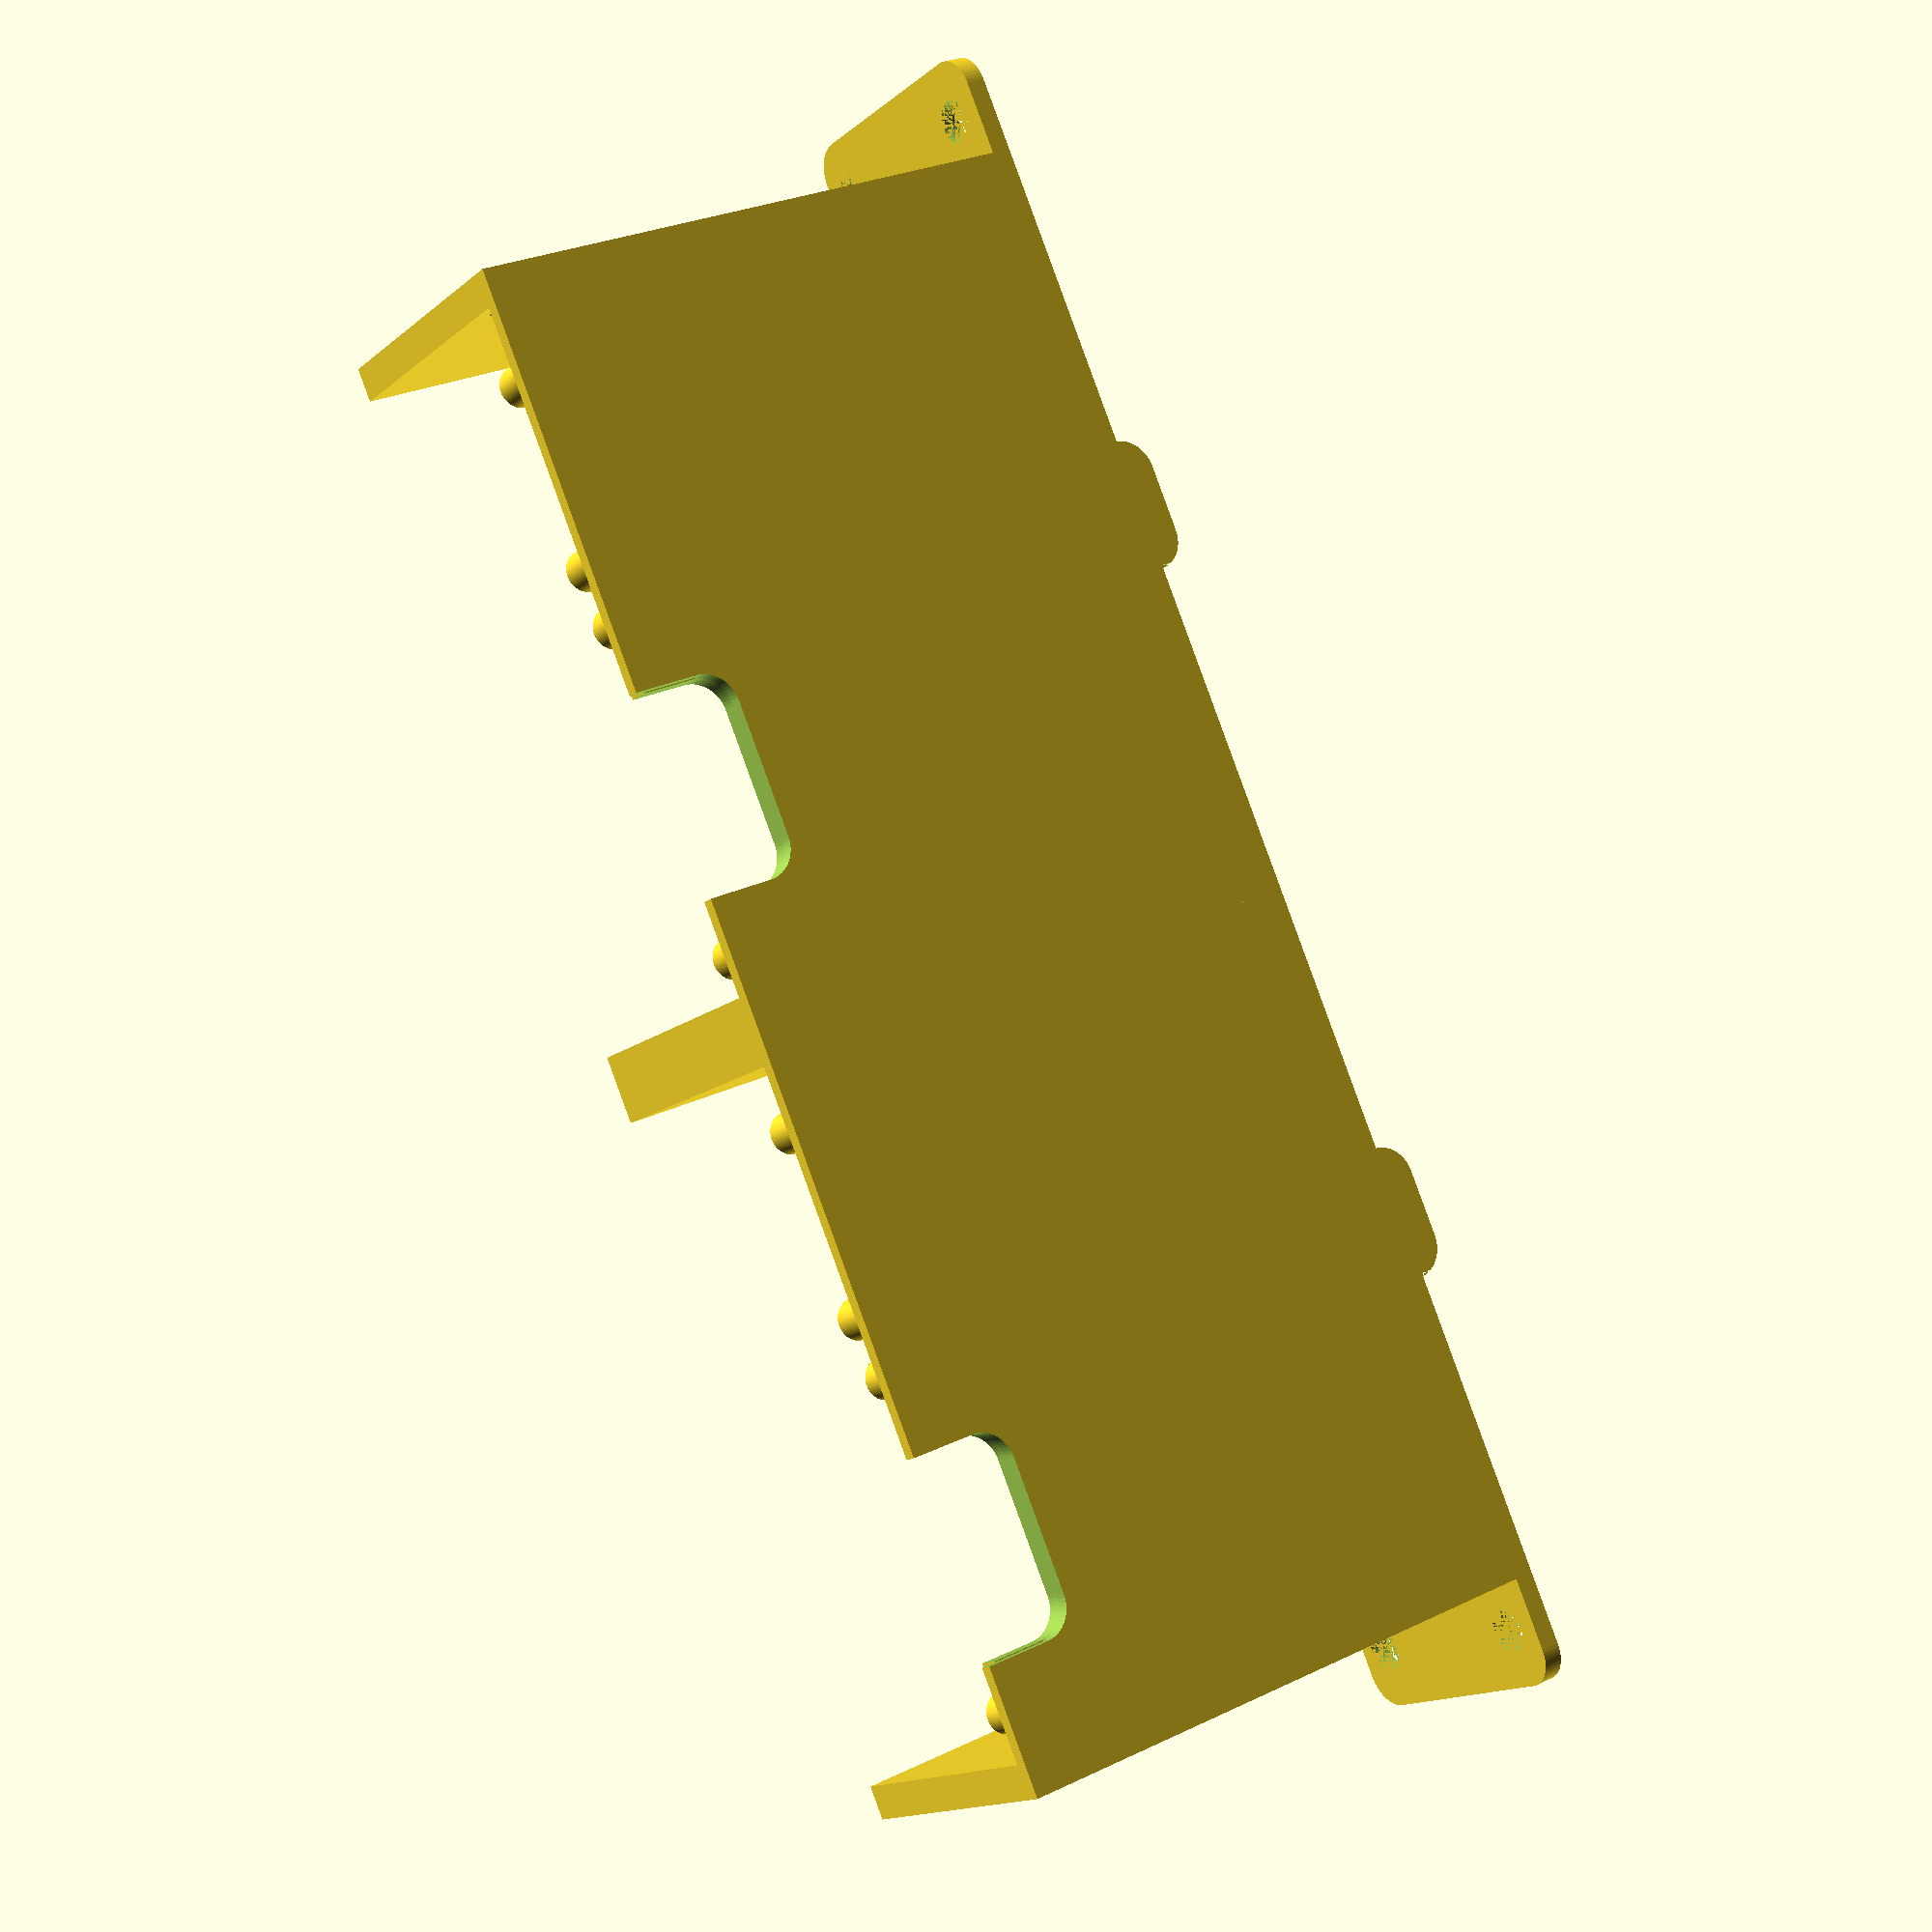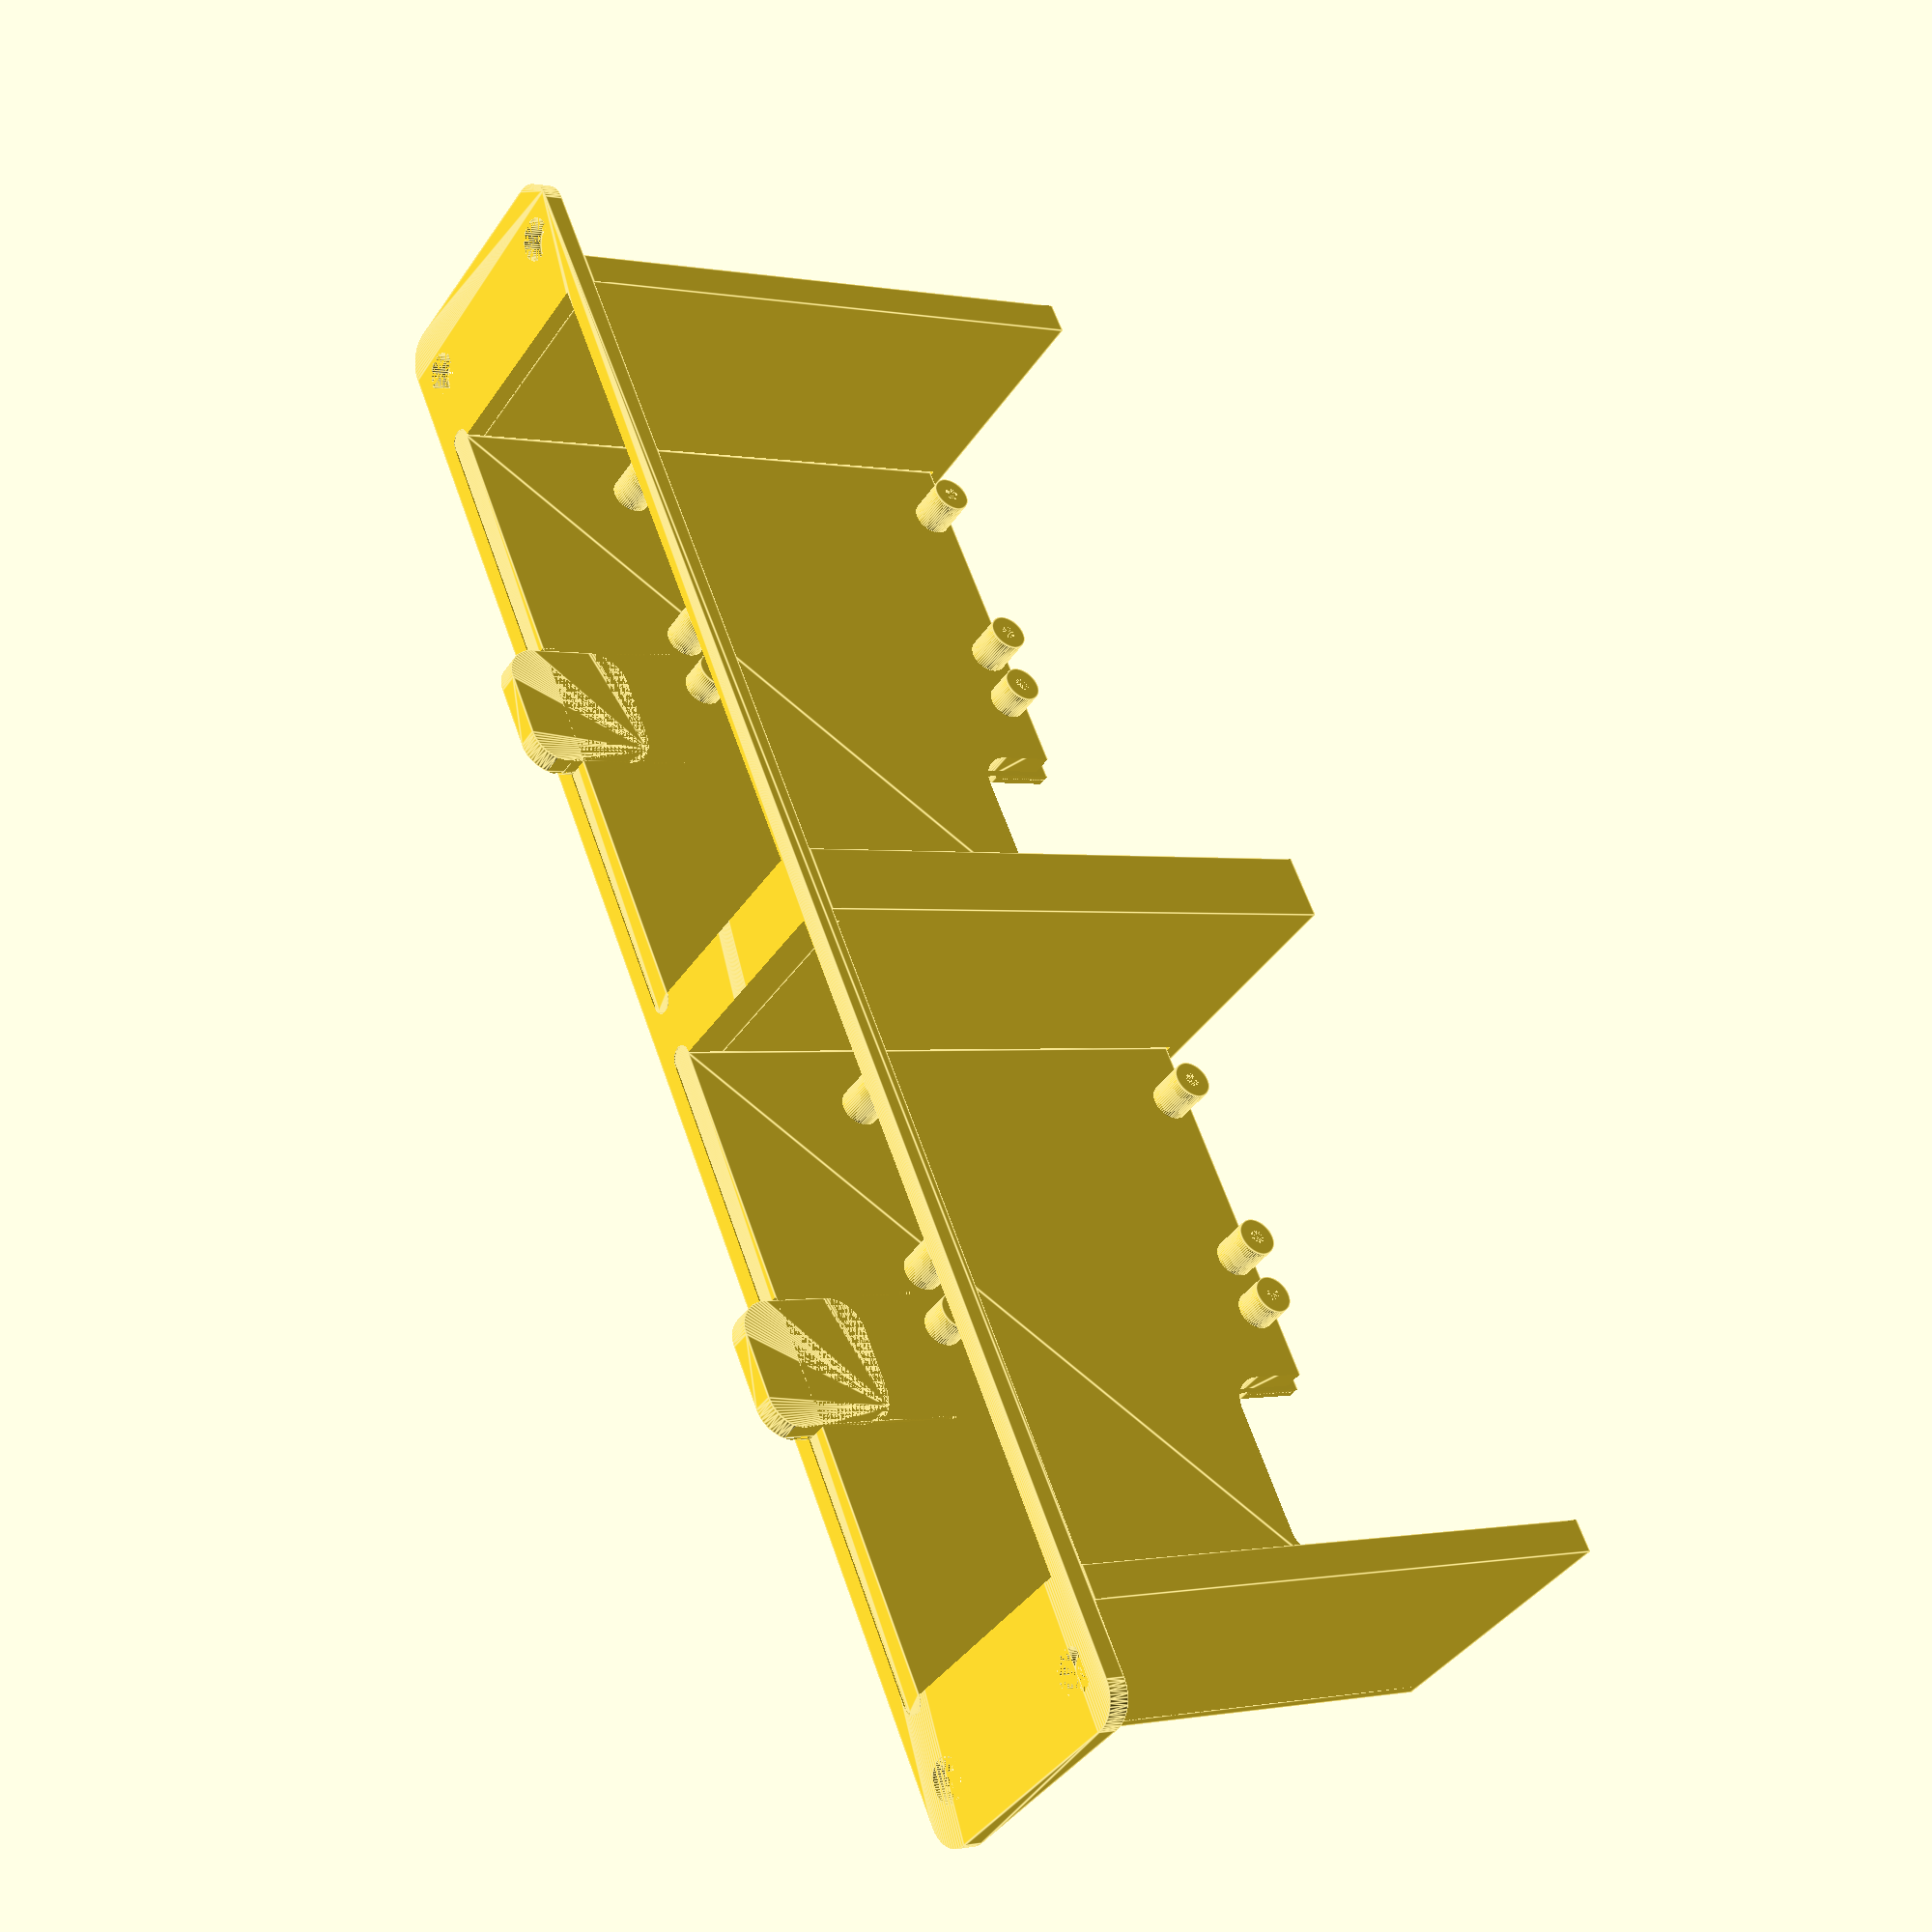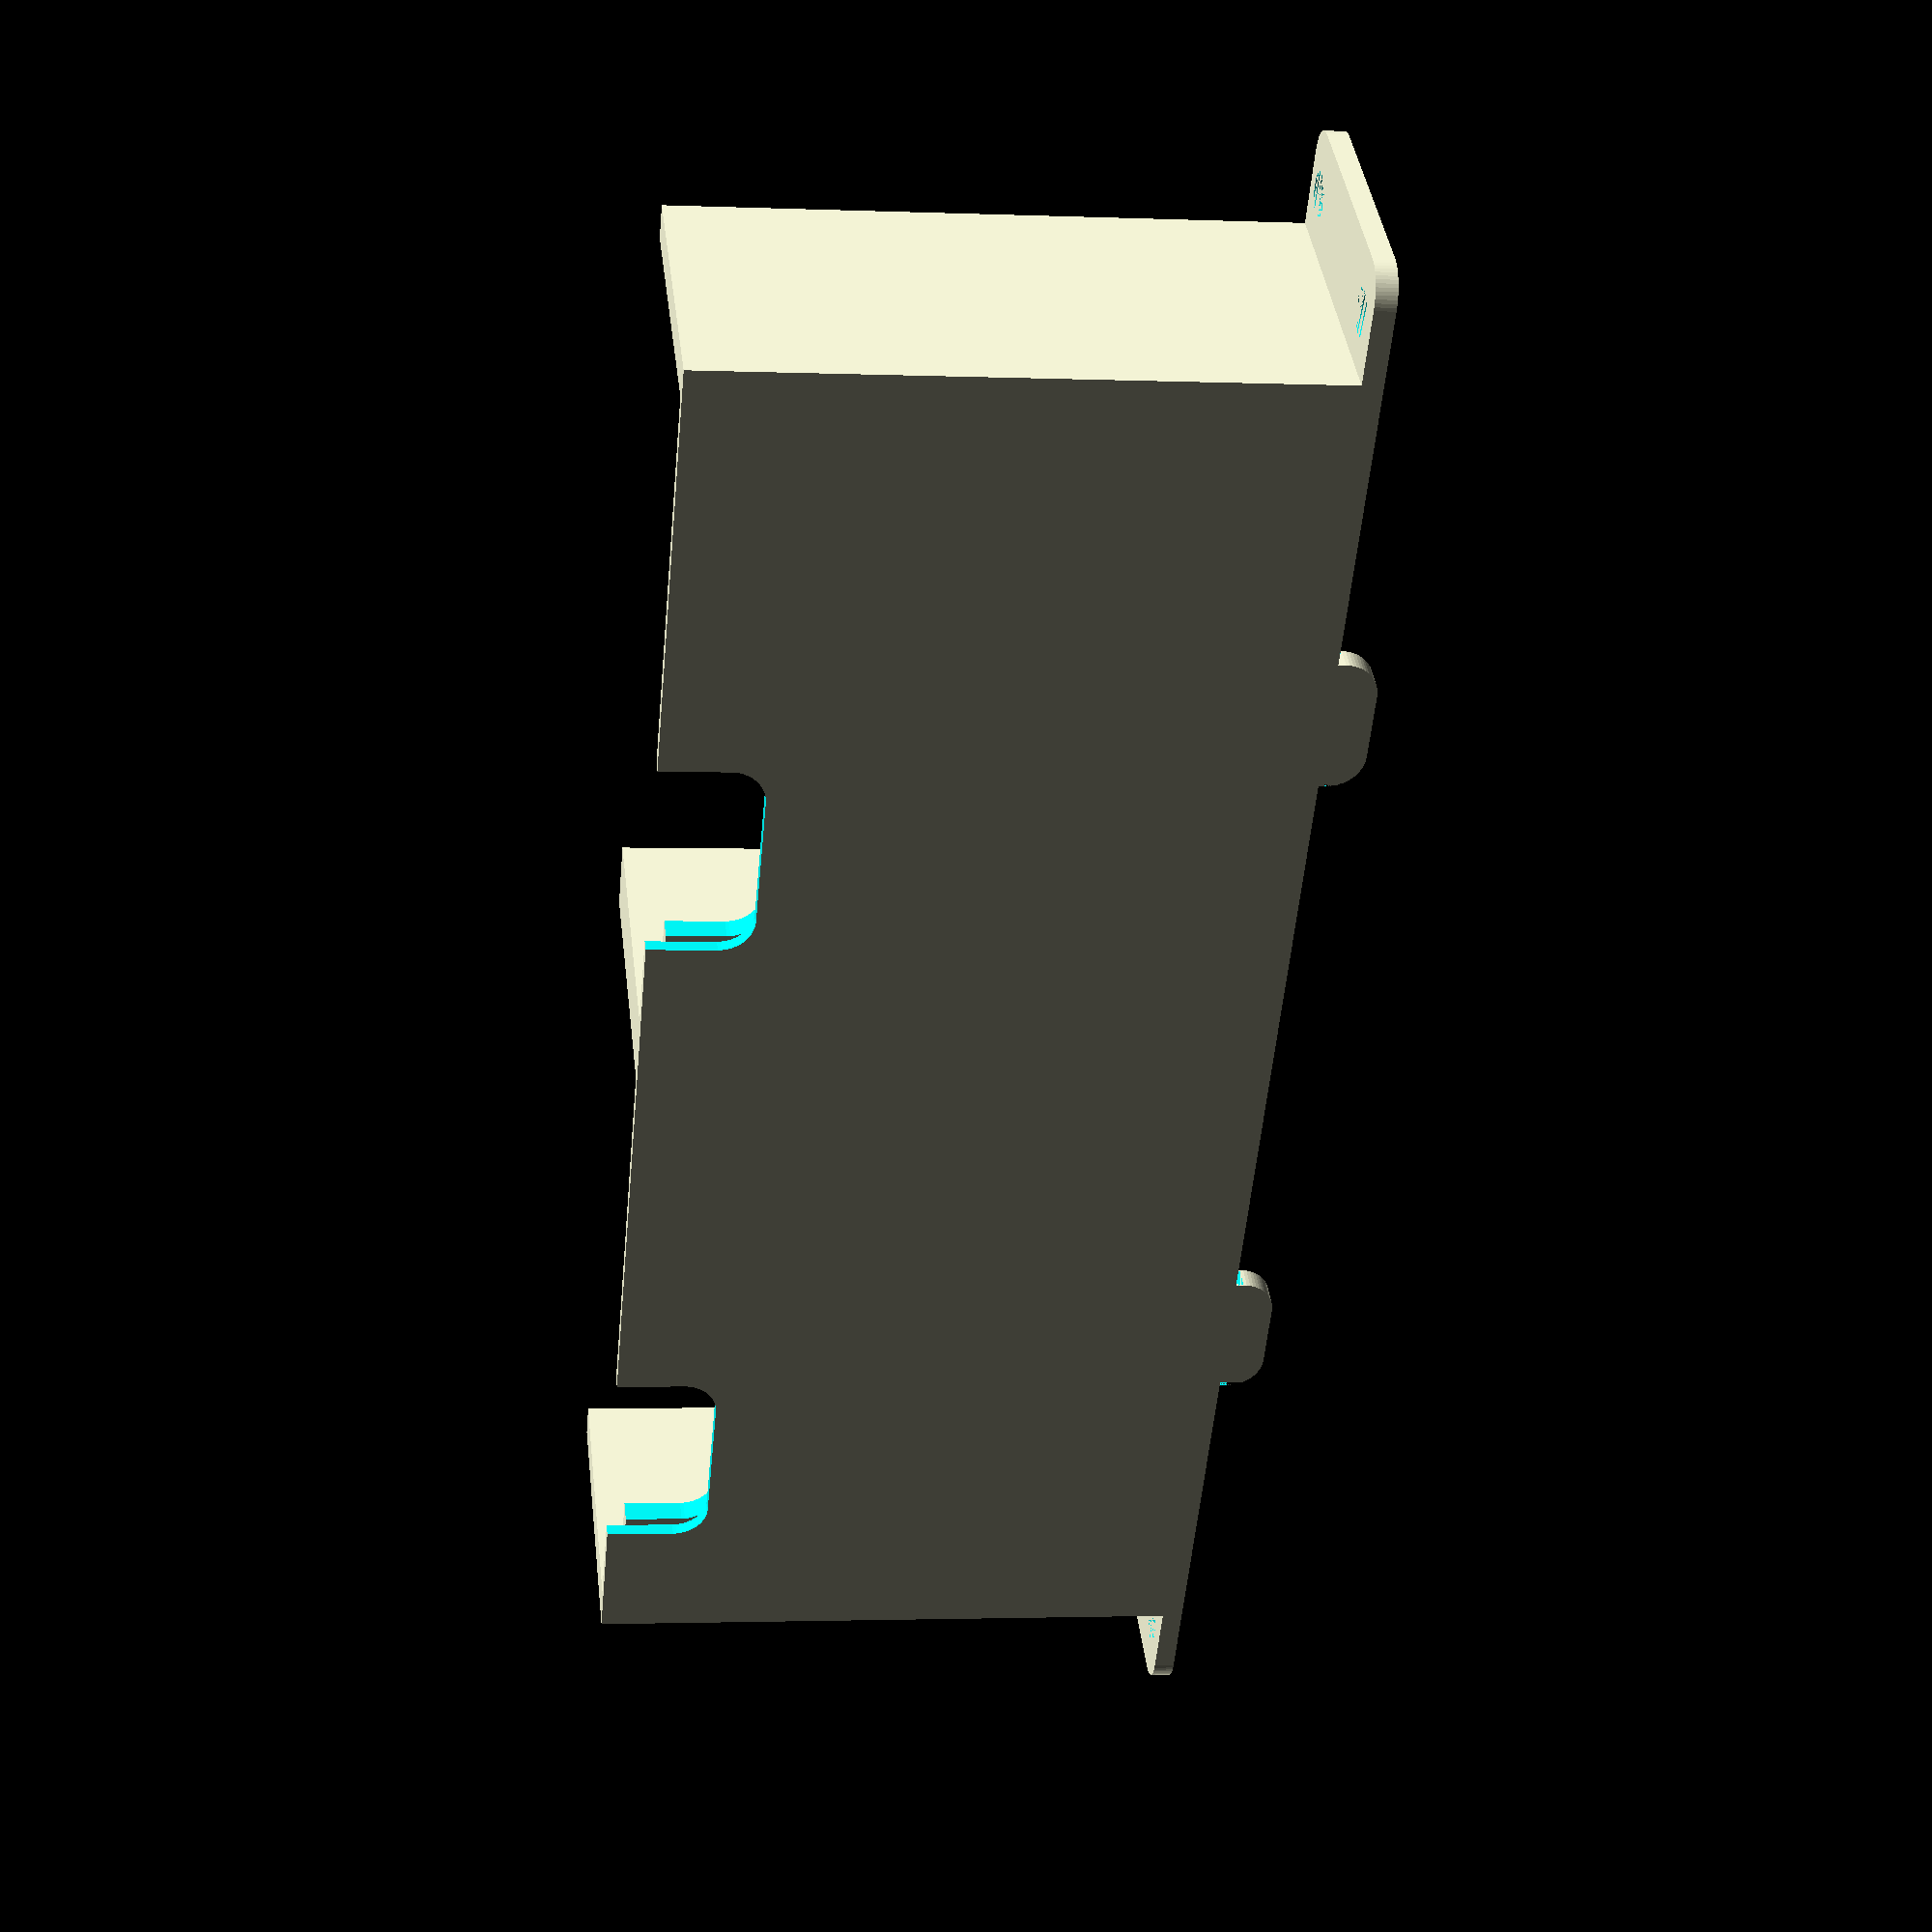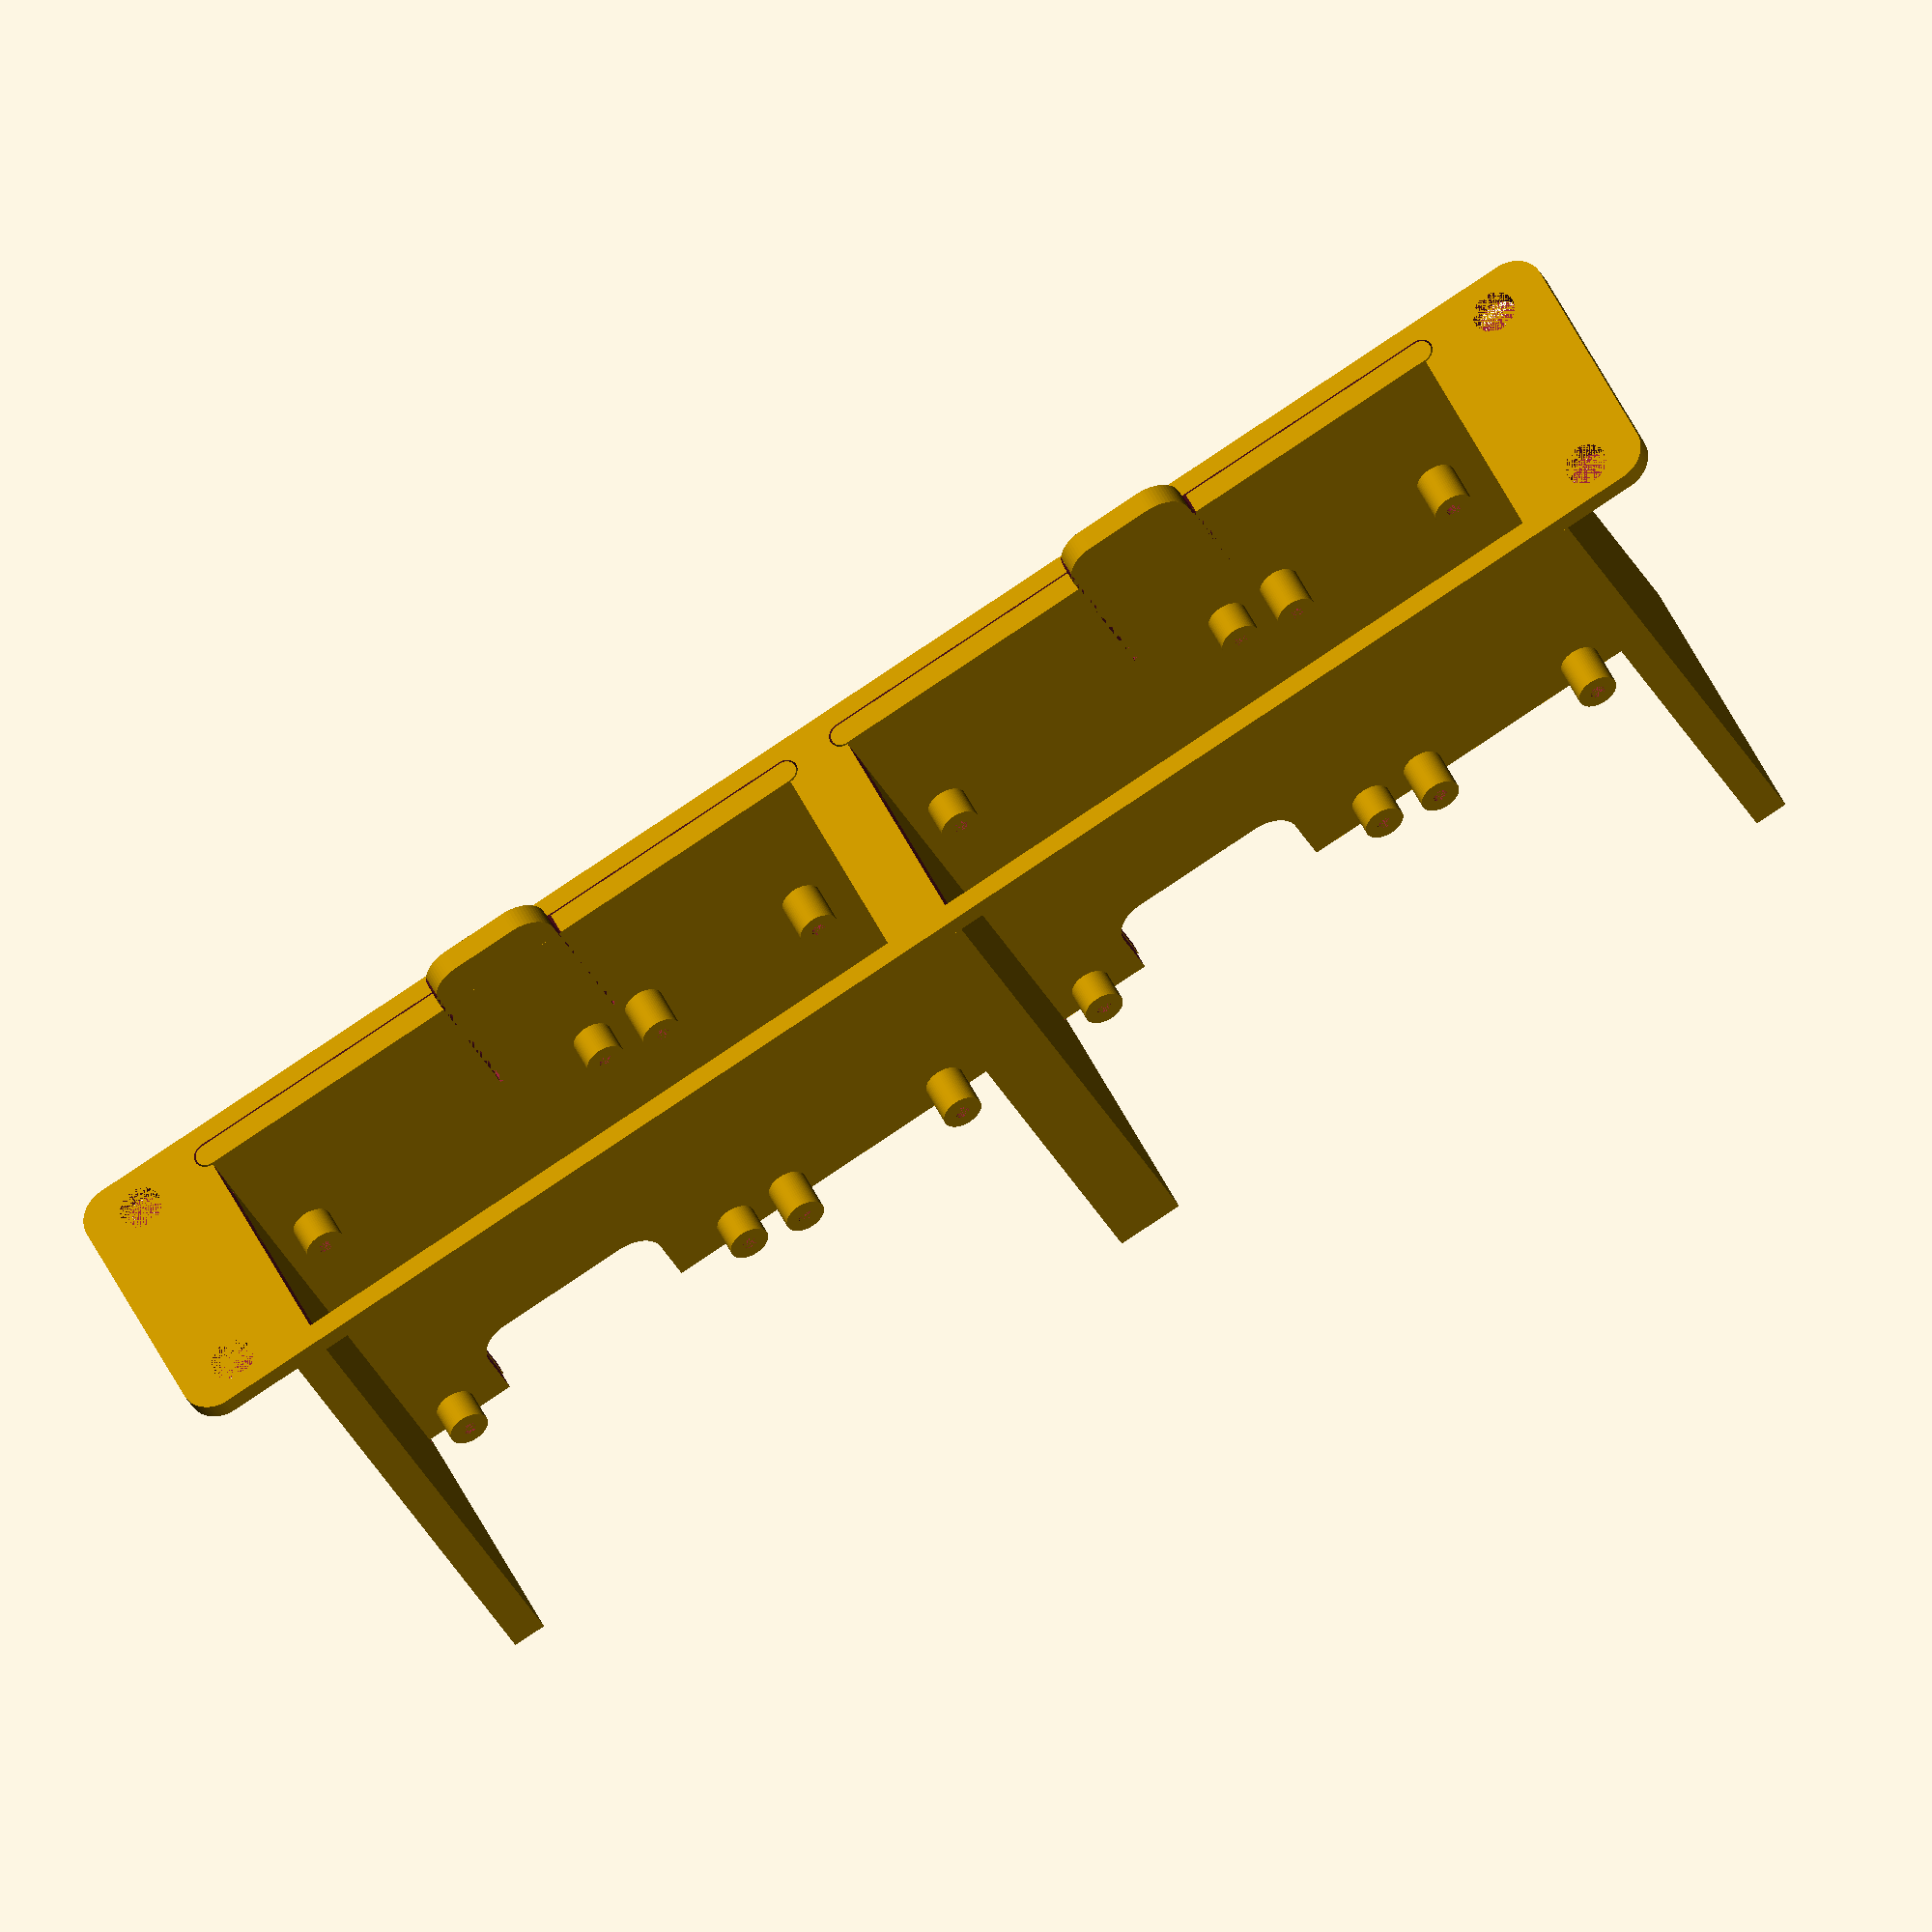
<openscad>
// 10" Rack Mount for 2 Raspberry PI's on individual slides
// 
// Designed for easy 3D Printing
// no overhangs and 0.2mm layer height is perfectly fine
//
// Designed by the.anykey@gmail.com

$fn=60;

inner_w         = 222;      // Width within the rack
outer_w         = 254;      // Total with, including mounting
UH              = 43.66;    // height of a UH unit
mount_d         = 6.5;      // rack mount hole diameter
mount_margin    = 8.7375;   // Distance for mount holes from side
depth           = 88;       // Depth of the slides and frame
frontpanel_thick= 3;        // Front panel thickness

// Drawer types - ONLY ENABLE! 
// https://deskpi.com/products/deskpi-kl-p24-raspberry-pi-adapter-board
//drawer_type     = "DeskPI";    

// https://www.waveshare.com/wiki/Pi5-Connector-Adapter
drawer_type     = "WaveShare"; 
                            
// INSTRUCTIONS:
// Remark out the components you do not want. 

// Show front panel
front();

// Show right drawer
translate([5,0,5])
drawer();

// Show right drawer
translate([-106,0,5])
drawer();


module drawer(){
 difference(){
 union(){
 hull(){
 rotate([90,0,0])
 
 // Rounded sides
 translate([0,0,-depth+3])
 cylinder(d=3.5, h=depth);

 rotate([90,0,0])
 translate([101,0,-depth+3])
 cylinder(d=3.5, h=depth);
 }

 // front flex handle
 translate([40.5,-10,-1.75])
 cube_r(20,20,3.5,5); 
 }
 // Handle side cutouts
 translate([40,-10,-1.75])
 cube([0.5,30,3.5]);
 translate([60,-10,-1.75])
 cube([0.5,30,3.5]);
 
 // Middle slide grove
 translate([50,110,-1.75])
 rotate([90,0,0])
 cylinder(h=105,d=4);
 translate([50,5,-1.75])
 sphere(d=4);

 // lock hole
 translate([50,0,-1.75])
 sphere(d=4);
 
 // SD Card access area
 translate([95-23-15,23.5+48,-4])
 cube_r(30,30,30,5);
}

 // Mounting pins for Raspberry Pi
 translate([95,23.5,1.5])
 pin(5);
 translate([95,23.5+58,1.5])
 pin(5);
 translate([95-49,23.5,1.5])
 pin(5);
 translate([95-49,23.5+58,1.5])
 pin(5);
 
 if (drawer_type == "DeskPI") {
 // Mounting pins for DeskPi HDMI Breakout
 translate([95-49-18.5,23.5,1.5])
 pin(6.5);
 translate([95-49-18.5-17,23.5,1.5])
 pin(6.5);
 }
  
 if (drawer_type == "WaveShare") {
 // Mounting pins for Waceshare PI5 Connector Adapter Breakout
 translate([95-49-9,23.5,1.5])
 pin(6.5);
 translate([95-49-9-27.5,23.5,1.5])
 pin(6.5);
 
 translate([95-49-9,23.5+58,1.5])
 pin(6.5);
 translate([95-49-9-27.5,23.5+58,1.5])
 pin(6.5);
 
 }
 
 
 
 
}

// Pin module
// Using 2.2mm for hole, 
// this should allow a 2.5mm screw to easily screw in without pre-threading
module pin (h){
 difference(){
  cylinder(d=6,h=h);
  cylinder(d=2.2,h=h);
 }
}

module front(){
translate([-outer_w/2,0,0])
rotate([90,0,0])
 difference(){
    union(){
    cube_r(outer_w, UH, 3, 5);
    //Frame Walls    
    translate([outer_w/2-5,0,-depth]) 
    cube([10,UH,depth]);
    translate([outer_w/2-111,0,-depth]) 
    cube([5,UH,depth]);
    translate([outer_w/2+111-5,0,-depth]) 
    cube([5,UH,depth]);
    // floor
    translate([outer_w/2-111,0,-depth]) 
    cube([222,2,depth]);
    }
 // Left mounting holes
 translate([mount_margin,6.35,0])
 cylinder(d=mount_d,h=frontpanel_thick); 
 translate([mount_margin,6.35+31.75,0])
 cylinder(d=mount_d,h=frontpanel_thick); 
 
 // Right mounting holes
 translate([outer_w-mount_margin,6.35,0])
 cylinder(d=mount_d,h=frontpanel_thick); 
 translate([outer_w-mount_margin,6.35+31.75,0])
 cylinder(d=mount_d,h=frontpanel_thick); 
 
 // Slide holes
 translate([outer_w/2+111-5,5,-depth+frontpanel_thick-0.5])
 cylinder(h=115,d=4);
    translate([outer_w/2+5,5,-depth+frontpanel_thick-0.5])
    cylinder(h=115,d=4);
    translate([outer_w/2-5,5,-depth+frontpanel_thick-0.5])
    cylinder(h=115,d=4);
 translate([outer_w/2-111+5,5,-depth+frontpanel_thick-0.5])
 cylinder(h=115,d=4);
 
 // Unit holes
 translate([outer_w/2-106,3,-3])
 cube([101,UH-6,10]);
 translate([outer_w/2+5,3,-3])
 cube([101,UH-6,10]);
 
 // SD Card access area
 translate([49+23+6,10,-depth-15])
 rotate([90,0,0])
 cube_r(30,30,30,5);

 translate([111+49+23+6,10,-depth-15])
 rotate([90,0,0])
 cube_r(30,30,30,5);
 }
 
 // lock pin
 translate([55,0,3.4])
 sphere(d=3.5);
 translate([55,0,1])
 cylinder(d=3.5,h=2.4);

 translate([-56,0,3.4])
 sphere(d=3.5);
 translate([-56,0,1])
 cylinder(d=3.5,h=2.4);
}

// Create cube with round corners
module cube_r(x,y,h,r){
  hull(){
  translate([r,r,0])
  cylinder(r=r, h=h);
  translate([x-r,r,0])
  cylinder(r=r, h=h);
  translate([r,y-r,0])
  cylinder(r=r, h=h);
  translate([x-r,y-r,0])
  cylinder(r=r, h=h);
  }
}


</openscad>
<views>
elev=194.1 azim=293.2 roll=29.7 proj=p view=solid
elev=219.4 azim=247.6 roll=210.5 proj=p view=edges
elev=322.6 azim=84.7 roll=173.5 proj=p view=solid
elev=129.7 azim=336.6 roll=204.9 proj=o view=wireframe
</views>
